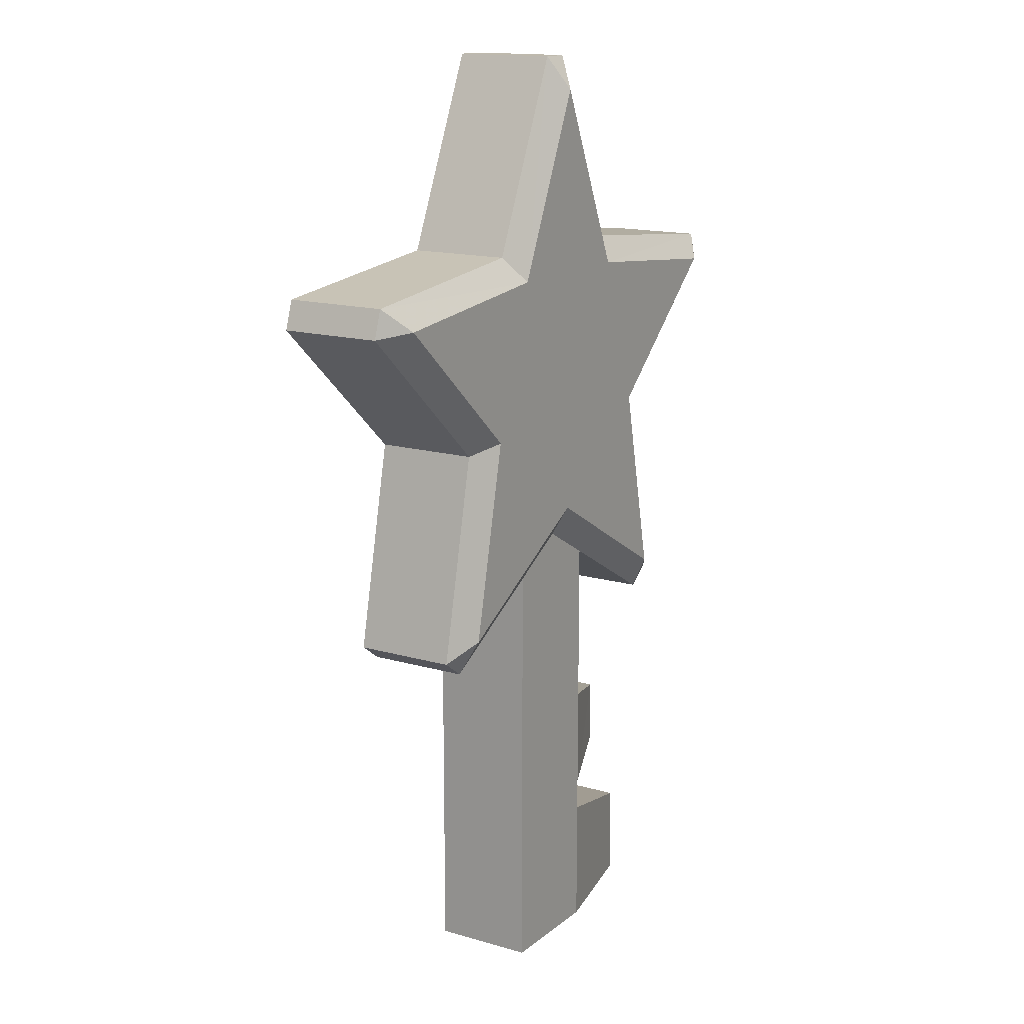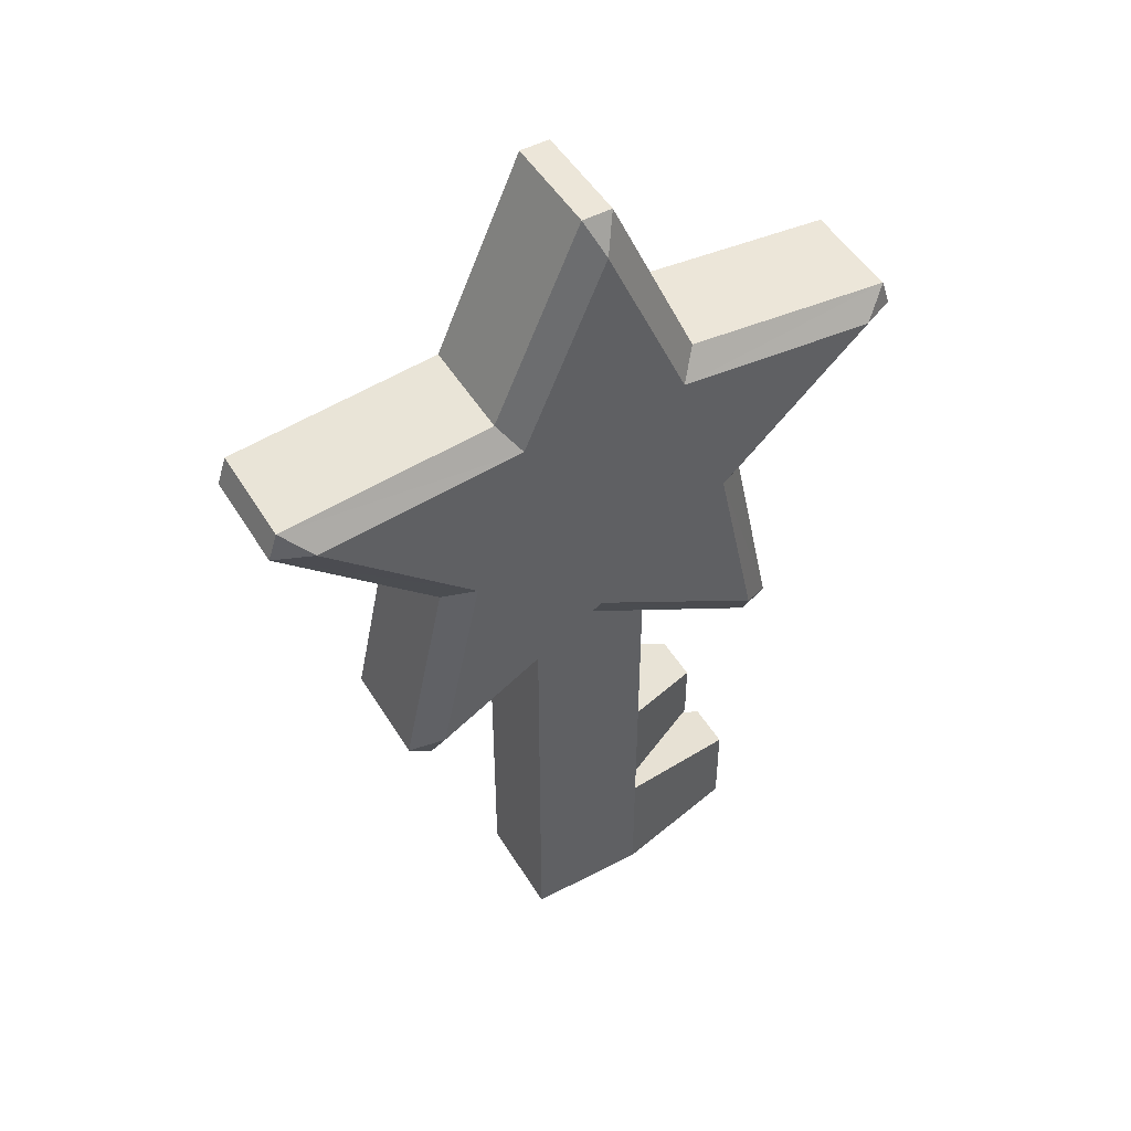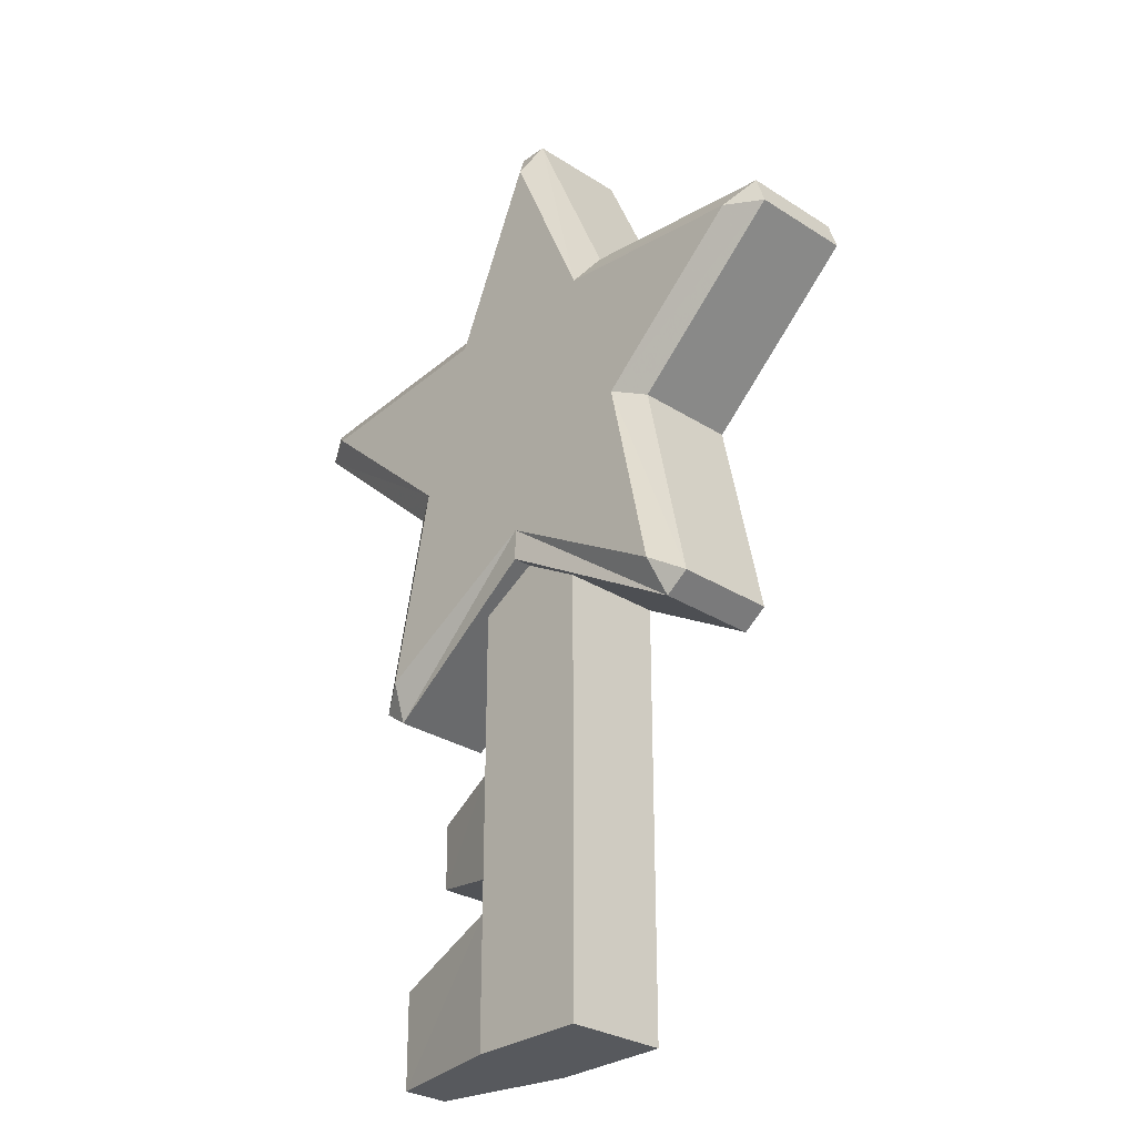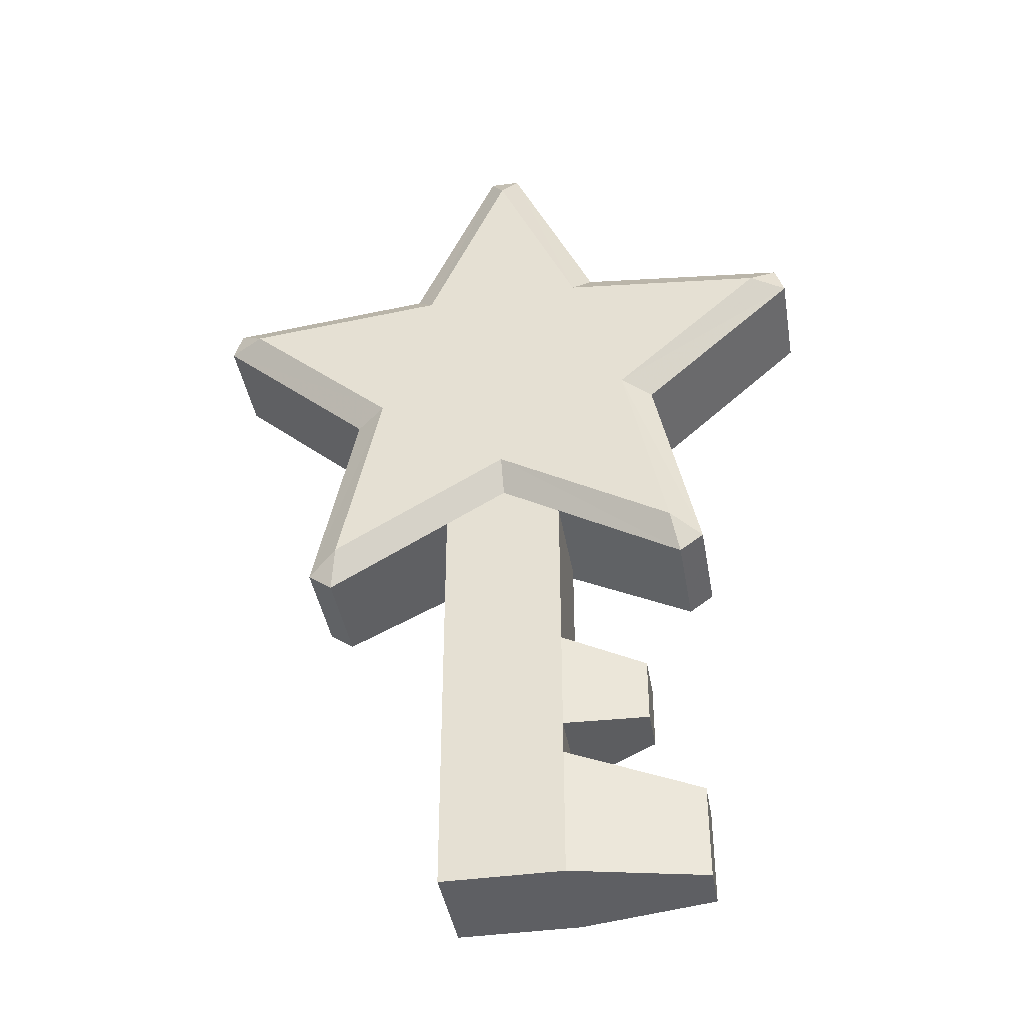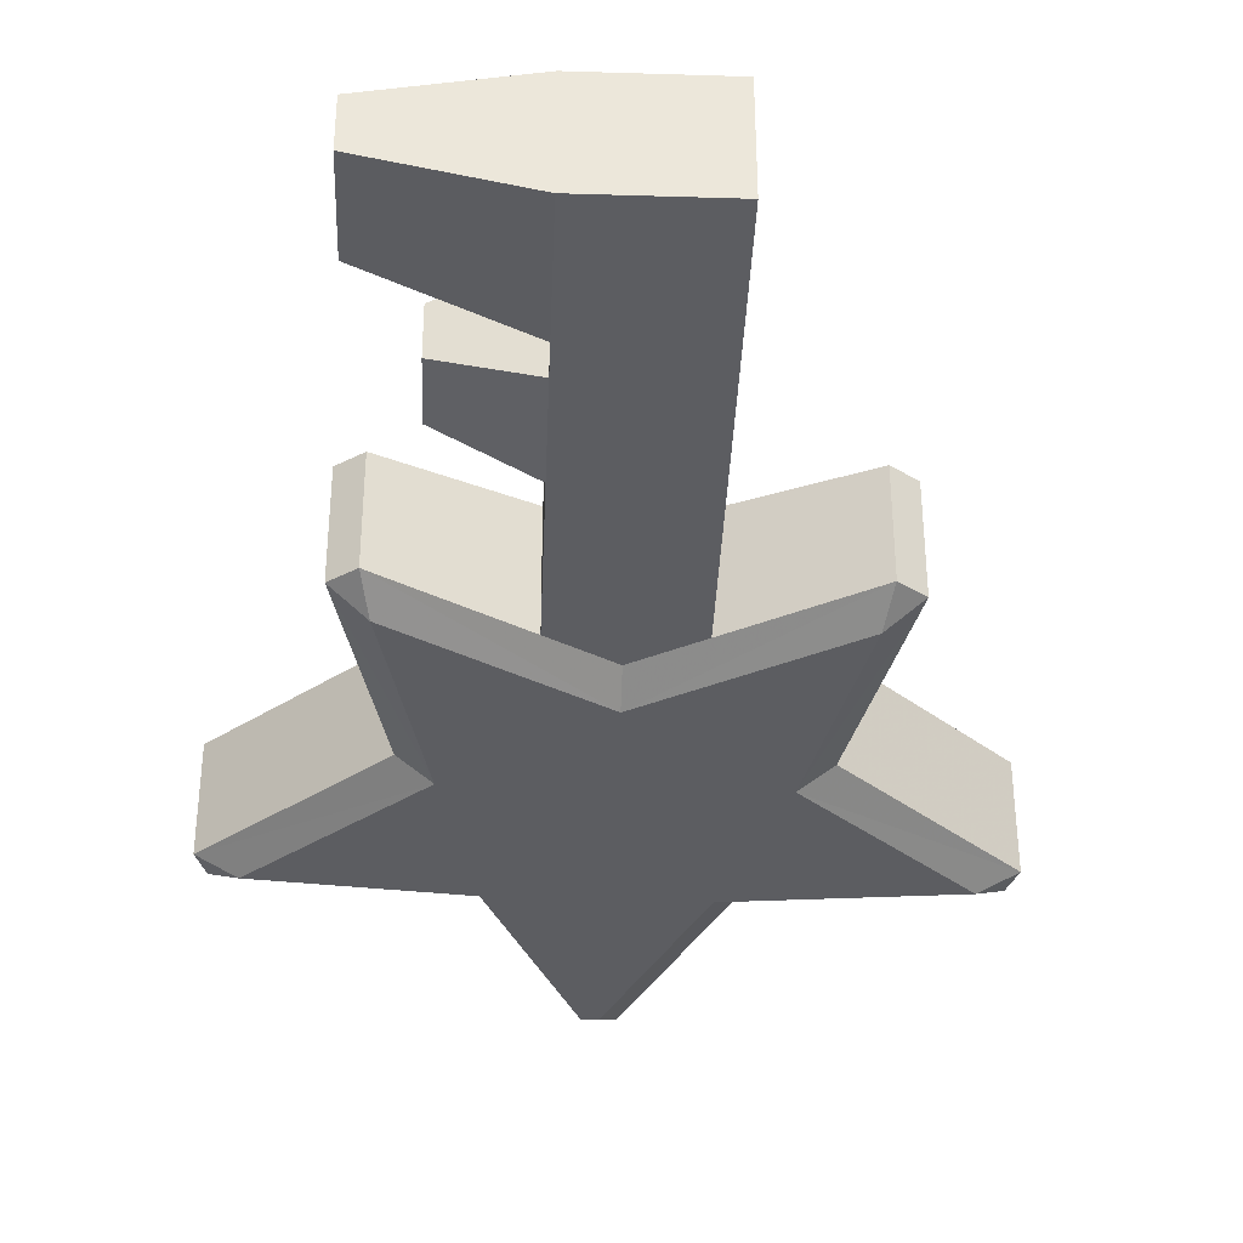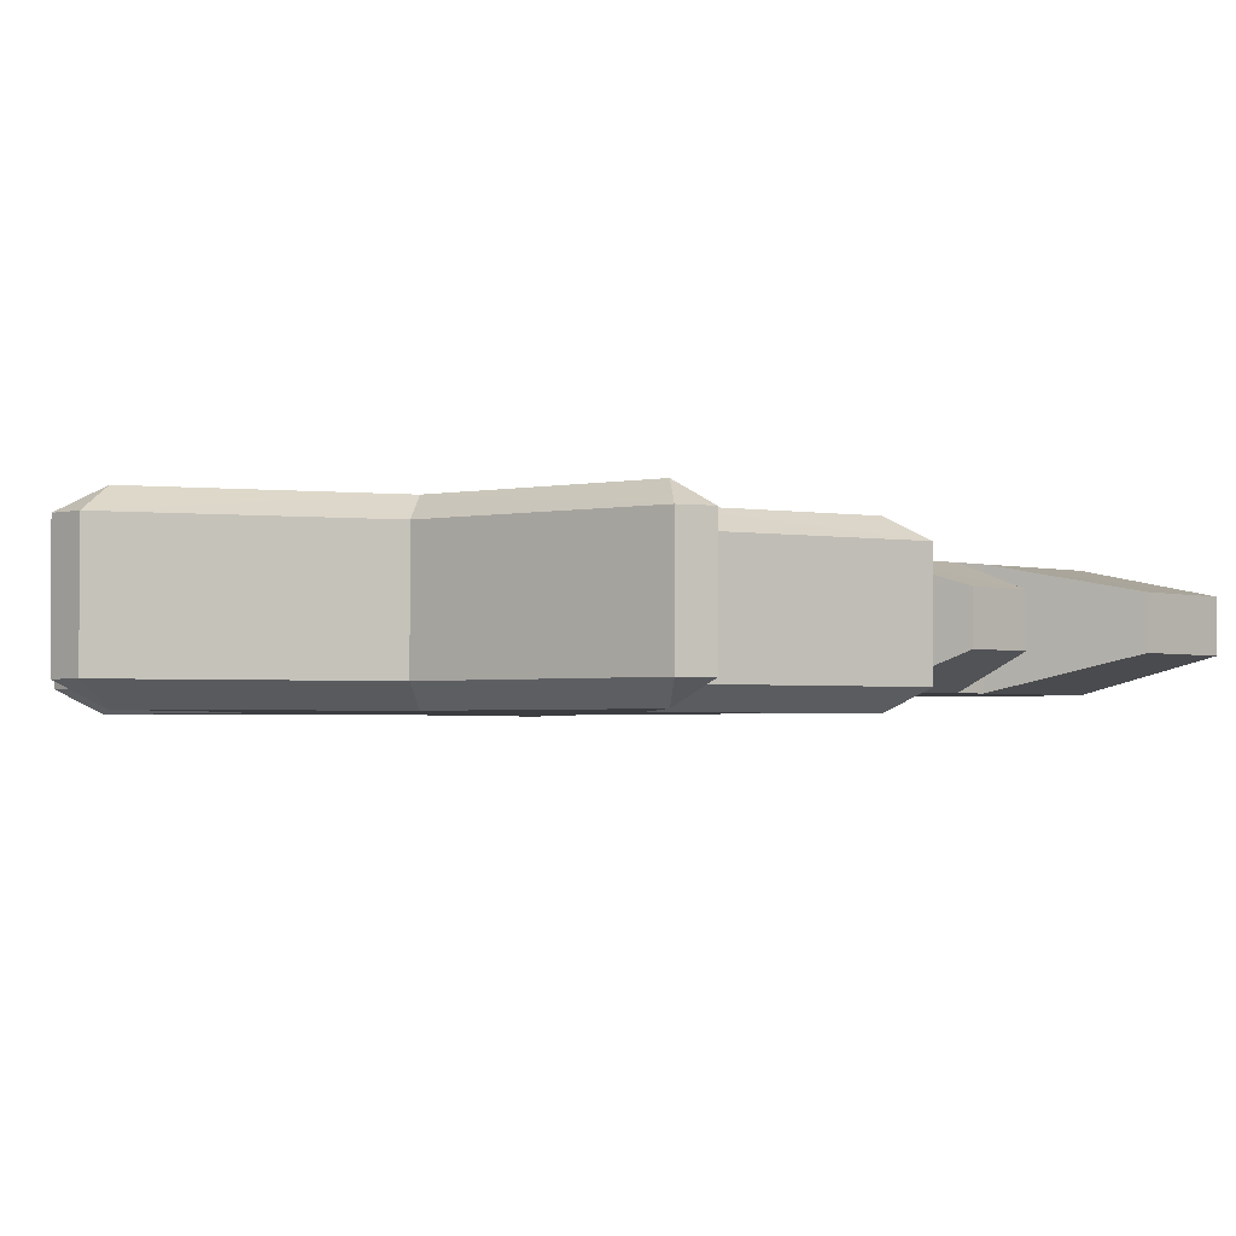
<metadata>
{"format":"obj","ext":"obj","renderer":"f3d","projection":"perspective","resolution":1024,"background":"white","views":[{"elev":15.1,"azim":122.0,"up":"+Y"},{"elev":49.1,"azim":149.8,"up":"+Y"},{"elev":-29.2,"azim":46.5,"up":"+Y"},{"elev":-41.0,"azim":-170.4,"up":"+Y"},{"elev":-36.8,"azim":-2.3,"up":"+Z"},{"elev":-2.3,"azim":-135.8,"up":"+Z"}]}
</metadata>
<code>
o star_key
v 2.396 3.266 -0.3958
v 2.467 3.049 -0.3958
v 2.19 3.079 -0.5383
v 1.025 2.032 -0.5383
v 0.6333 3.237 -0.5383
v 0 1.287 -0.5383
v -0.6333 3.237 -0.5383
v -1.025 2.032 -0.5383
v -2.19 3.079 -0.5383
v -2.467 3.049 -0.3958
v -2.396 3.266 -0.3958
v 0.1138 4.924 0.3962
v -0.1138 4.924 0.3962
v 0 4.67 0.5383
v -0.6333 3.237 0.5383
v 0.6333 3.237 0.5383
v 1.025 2.032 0.5383
v 2.19 3.079 0.5383
v 2.467 3.049 0.3958
v 2.396 3.266 0.3958
v 1.257 1.956 -0.3958
v 1.595 0.3657 -0.3958
v 1.353 0.5051 -0.5383
v 1.411 0.2322 -0.3958
v 0 1.042 -0.3958
v -1.411 0.2322 -0.3958
v -0.7771 3.434 0.3958
v -2.396 3.266 0.3958
v -2.19 3.079 0.5383
v -2.467 3.049 0.3958
v -1.025 2.032 0.5383
v -1.257 1.956 0.3958
v -1.595 0.3657 0.3958
v 1.411 0.2322 0.3958
v 1.595 0.3657 0.3958
v 1.353 0.5051 0.5383
v 0 1.287 0.5383
v -1.353 0.5051 0.5383
v -1.411 0.2322 0.3958
v 0.4697 1.204 -0.3958
v 0.4685 1.2 0.3958
v 0.4697 -1.234 -0.3958
v 0.4685 -1.238 0.3958
v 0.4697 -2.575 -0.3958
v 0.4685 -2.578 0.3958
v -1.465 -2.577 0.1973
v -1.465 -2.576 -0.1655
v -0.4521 -2.578 0.3958
v -0.4509 -2.575 -0.3958
v -0.4521 -1.57 0.3958
v -0.4521 -1.313 0.3958
v -0.4521 -0.5105 0.3958
v -1.078 -1.163 0.2043
v -1.078 -0.6594 0.2065
v -1.465 -1.846 0.2004
v -0.4509 1.204 -0.3958
v -0.4509 -0.5071 -0.3958
v -0.4509 -1.31 -0.3958
v -0.4509 -1.567 -0.3958
v 0.7771 3.434 -0.3958
v 0.1138 4.924 -0.3958
v 0 4.67 -0.5383
v -0.1138 4.924 -0.3958
v -0.7771 3.434 -0.3958
v -1.595 0.3657 -0.3958
v -1.353 0.5051 -0.5383
v 0.7771 3.434 0.3958
v 1.257 1.956 0.3958
v 0 1.042 0.5383
v -1.465 -1.844 -0.1621
v -0.4521 1.2 0.3958
v -1.257 1.956 -0.3958
v -1.078 -0.658 -0.1562
v -1.078 -1.161 -0.1584
f 1/1 2/1 3/1
f 4/1 3/1 2/1
f 3/1 4/1 5/1
f 6/1 5/1 4/1
f 5/1 6/1 7/1
f 8/1 7/1 6/1
f 7/1 8/1 9/1
f 10/1 9/1 8/1
f 9/1 10/1 11/1
f 12/1 13/1 14/1
f 15/1 14/1 13/1
f 14/1 15/1 16/1
f 17/1 16/1 15/1
f 16/1 17/1 18/1
f 19/1 18/1 17/1
f 18/1 19/1 20/1
f 2/1 21/1 4/1
f 22/1 4/1 21/1
f 4/1 22/1 23/1
f 24/1 23/1 22/1
f 23/1 24/1 6/1
f 25/1 6/1 24/1
f 6/1 25/1 26/1
f 13/1 27/1 15/1
f 28/1 15/1 27/1
f 15/1 28/1 29/1
f 30/1 29/1 28/1
f 29/1 30/1 31/1
f 32/1 31/1 30/1
f 31/1 32/1 33/1
f 34/1 35/1 36/1
f 17/1 36/1 35/1
f 36/1 17/1 37/1
f 31/1 37/1 17/1
f 37/1 31/1 38/1
f 33/1 38/1 31/1
f 38/1 33/1 39/1
f 40/1 41/1 42/1
f 43/1 42/1 41/1
f 42/1 43/1 44/1
f 45/1 44/1 43/1
f 46/1 47/1 48/1
f 49/1 48/1 47/1
f 48/1 49/1 45/1
f 44/1 45/1 49/1
f 50/1 43/1 51/1
f 52/1 51/1 43/1
f 51/1 52/1 53/1
f 54/1 53/1 52/1
f 45/1 43/1 48/1
f 50/1 48/1 43/1
f 48/1 50/1 46/1
f 55/1 46/1 50/1
f 56/1 40/1 57/1
f 42/1 57/1 40/1
f 57/1 42/1 58/1
f 59/1 58/1 42/1
f 60/1 5/1 61/1
f 62/1 61/1 5/1
f 61/1 62/1 63/1
f 7/1 63/1 62/1
f 9/1 11/1 7/1
f 64/1 7/1 11/1
f 7/1 64/1 63/1
f 26/1 65/1 66/1
f 8/1 66/1 65/1
f 66/1 8/1 6/1
f 67/1 16/1 20/1
f 18/1 20/1 16/1
f 14/1 16/1 12/1
f 67/1 12/1 16/1
f 19/1 17/1 68/1
f 35/1 68/1 17/1
f 29/1 31/1 15/1
f 17/1 15/1 31/1
f 36/1 37/1 34/1
f 69/1 34/1 37/1
f 47/1 46/1 70/1
f 55/1 70/1 46/1
f 69/1 37/1 39/1
f 38/1 39/1 37/1
f 44/1 49/1 42/1
f 59/1 42/1 49/1
f 71/1 52/1 41/1
f 43/1 41/1 52/1
f 10/1 8/1 72/1
f 65/1 72/1 8/1
f 52/1 57/1 54/1
f 73/1 54/1 57/1
f 57/1 58/1 73/1
f 74/1 73/1 58/1
f 58/1 51/1 74/1
f 53/1 74/1 51/1
f 50/1 59/1 55/1
f 70/1 55/1 59/1
f 49/1 47/1 59/1
f 70/1 59/1 47/1
f 3/1 5/1 1/1
f 60/1 1/1 5/1
f 59/1 50/1 58/1
f 51/1 58/1 50/1
f 74/1 53/1 73/1
f 54/1 73/1 53/1
f 57/1 52/1 56/1
f 71/1 56/1 52/1
f 26/1 66/1 6/1
f 6/1 4/1 23/1
f 5/1 7/1 62/1
f 39/1 33/1 26/1
f 65/1 26/1 33/1
f 35/1 22/1 68/1
f 21/1 68/1 22/1
f 20/1 19/1 1/1
f 2/1 1/1 19/1
f 24/1 22/1 34/1
f 35/1 34/1 22/1
f 34/1 69/1 24/1
f 25/1 24/1 69/1
f 72/1 65/1 32/1
f 33/1 32/1 65/1
f 19/1 68/1 2/1
f 21/1 2/1 68/1
f 12/1 67/1 61/1
f 60/1 61/1 67/1
f 30/1 10/1 32/1
f 72/1 32/1 10/1
f 11/1 10/1 28/1
f 30/1 28/1 10/1
f 64/1 11/1 27/1
f 28/1 27/1 11/1
f 63/1 64/1 13/1
f 27/1 13/1 64/1
f 63/1 13/1 61/1
f 12/1 61/1 13/1
f 60/1 67/1 1/1
f 20/1 1/1 67/1
f 39/1 26/1 69/1
f 25/1 69/1 26/1

</code>
